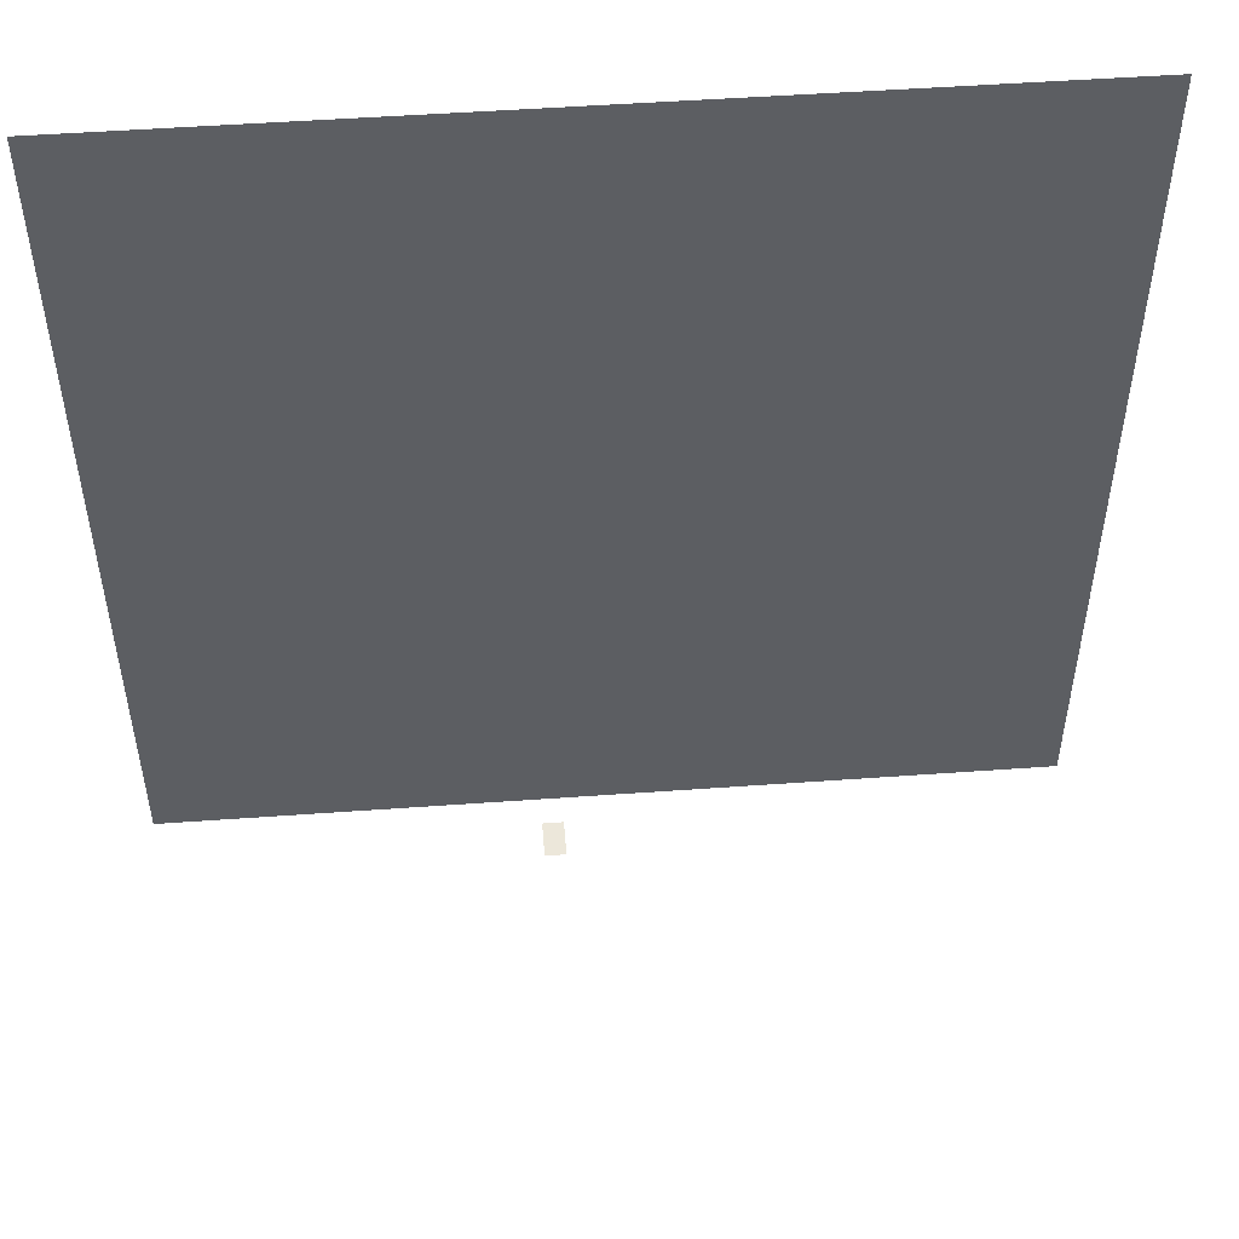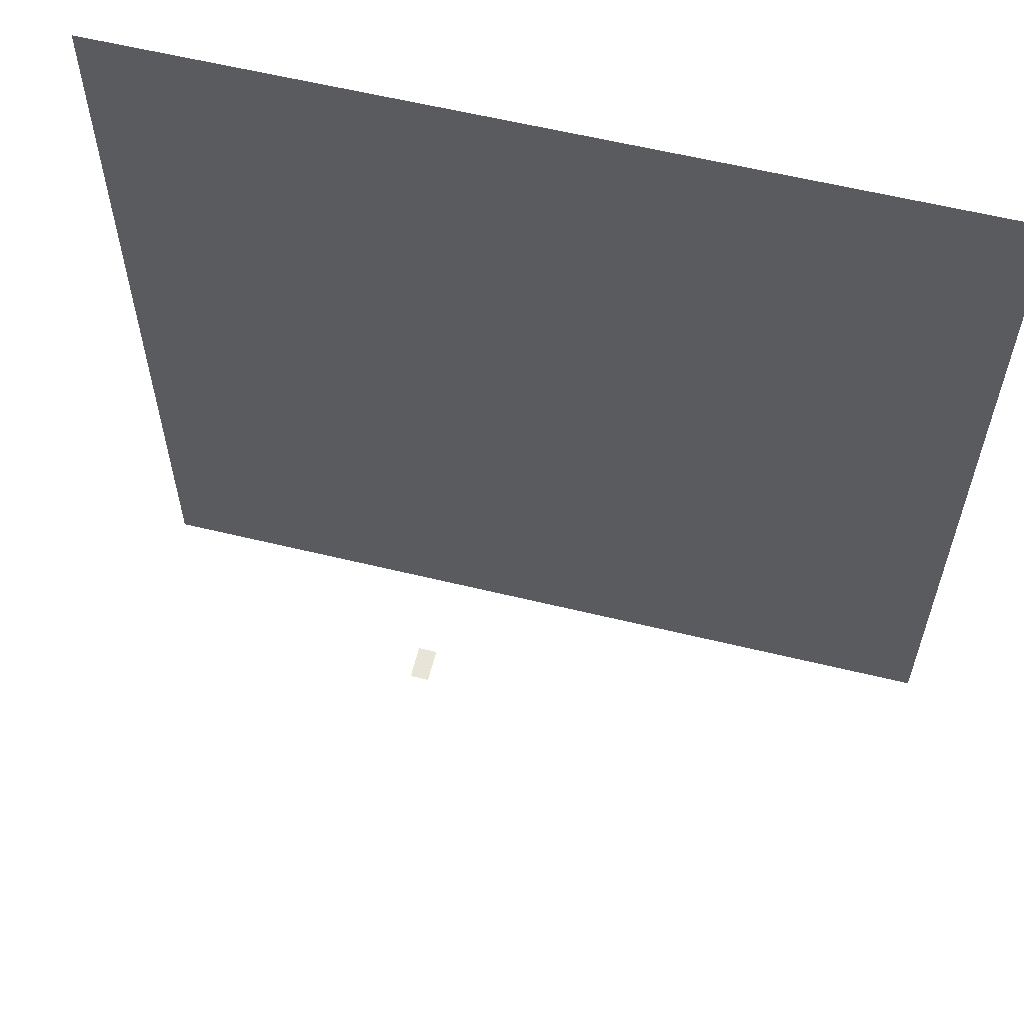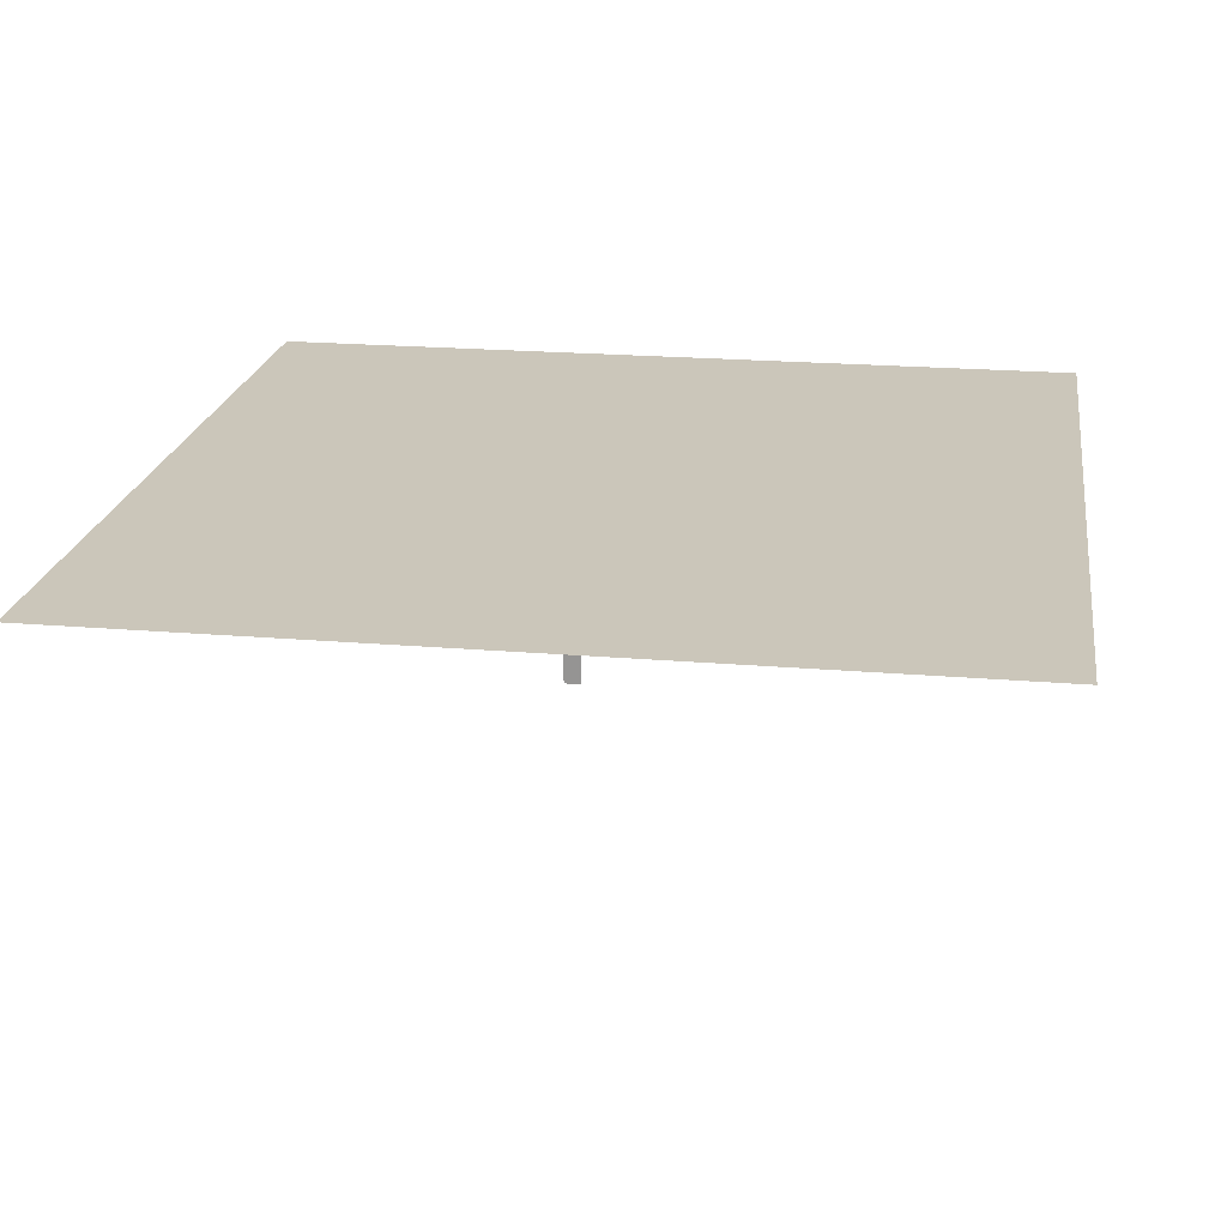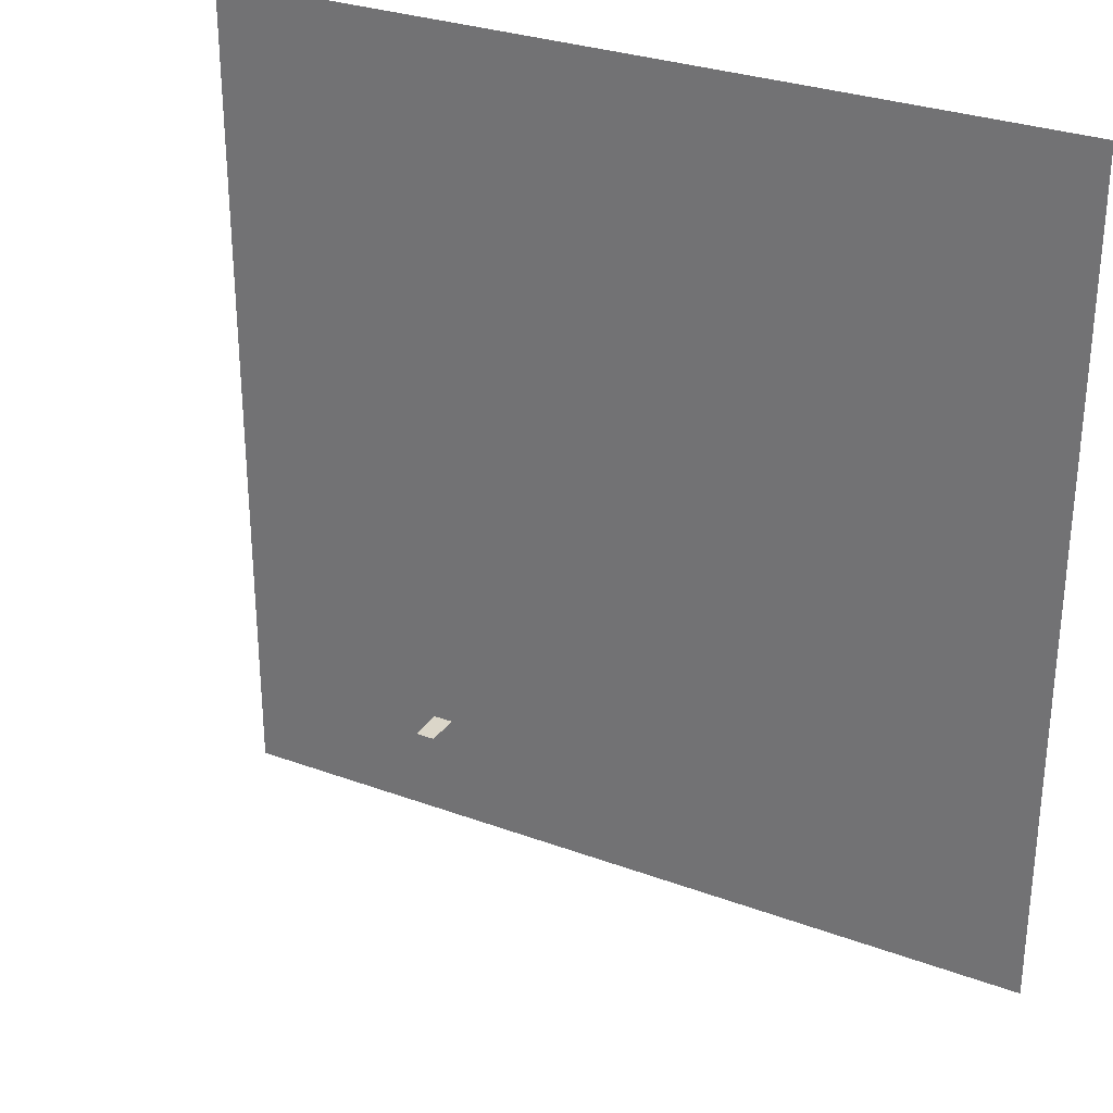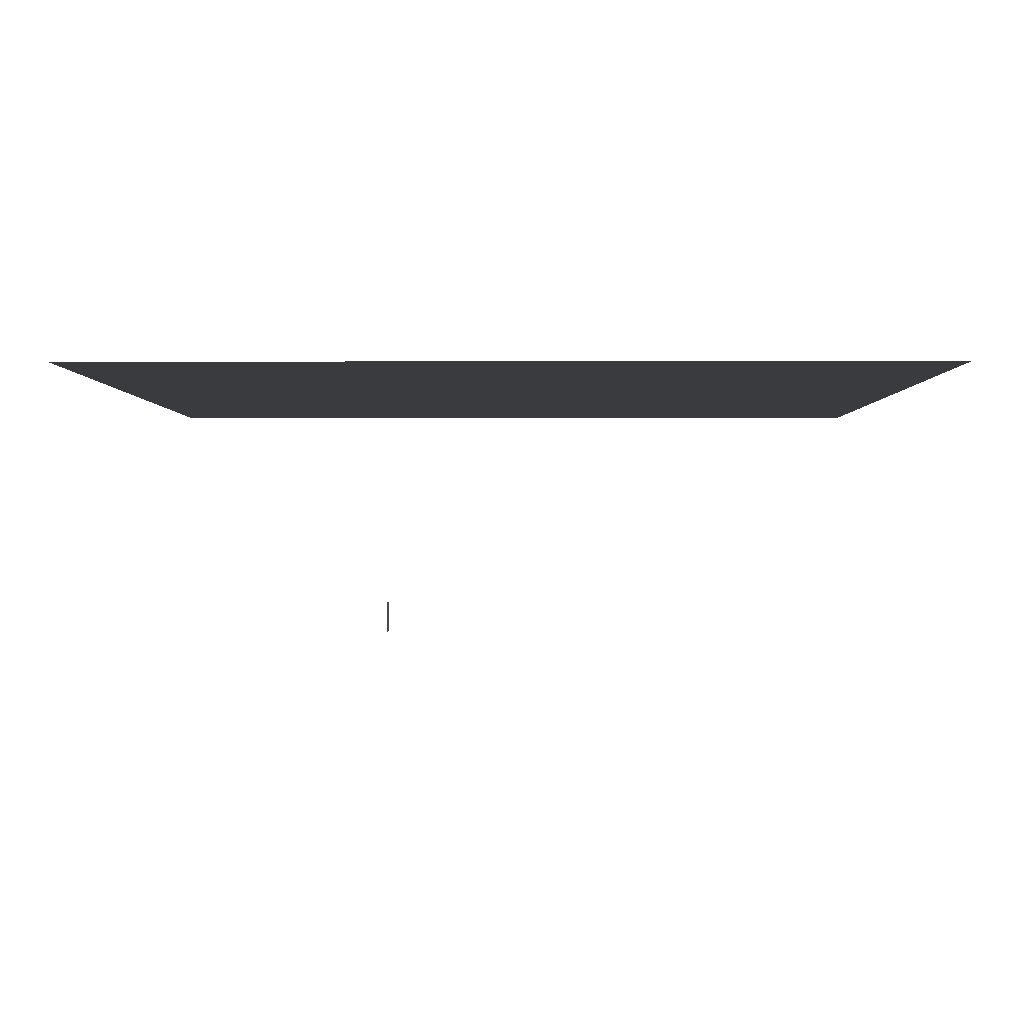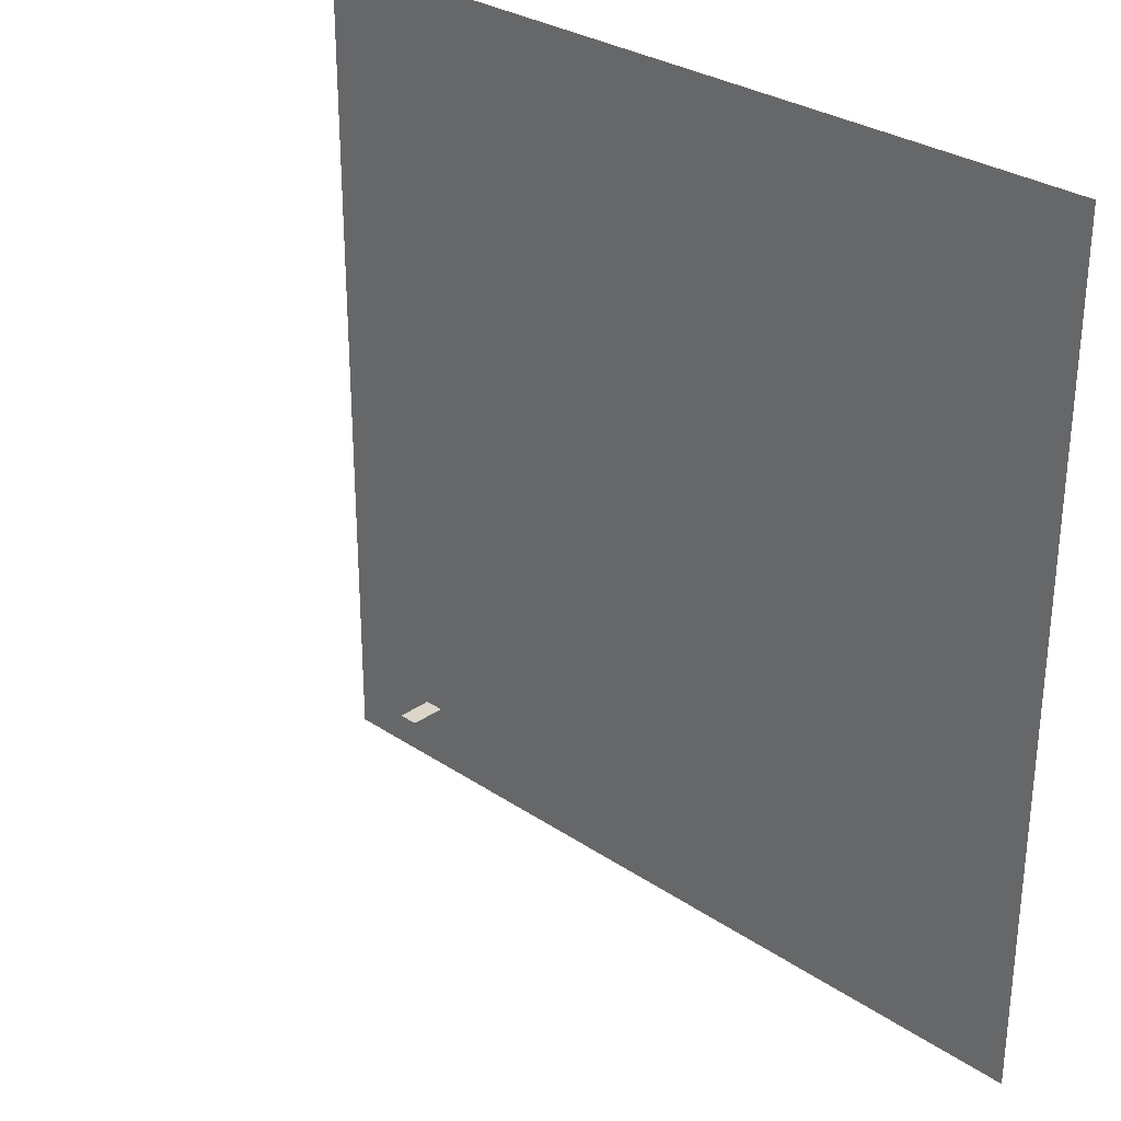
<metadata>
{"format":"obj","ext":"obj","renderer":"f3d","projection":"perspective","resolution":1024,"background":"white","views":[{"elev":51.2,"azim":-4.5,"up":"+Z"},{"elev":59.9,"azim":14.0,"up":"+Z"},{"elev":21.2,"azim":8.6,"up":"+Y"},{"elev":29.9,"azim":28.3,"up":"+Z"},{"elev":-1.0,"azim":-89.6,"up":"+Y"},{"elev":30.0,"azim":44.3,"up":"+Z"}]}
</metadata>
<code>
o Light
v -120 100 -120
v -120 100 120
v 120 100 120
v 120 100 -120
f 1 2 3 4
v -15 26 -37.99
v -15 35 -37.99
v -20 35 -37.99
v -20 26 -37.99
f 5 6 7 8

</code>
